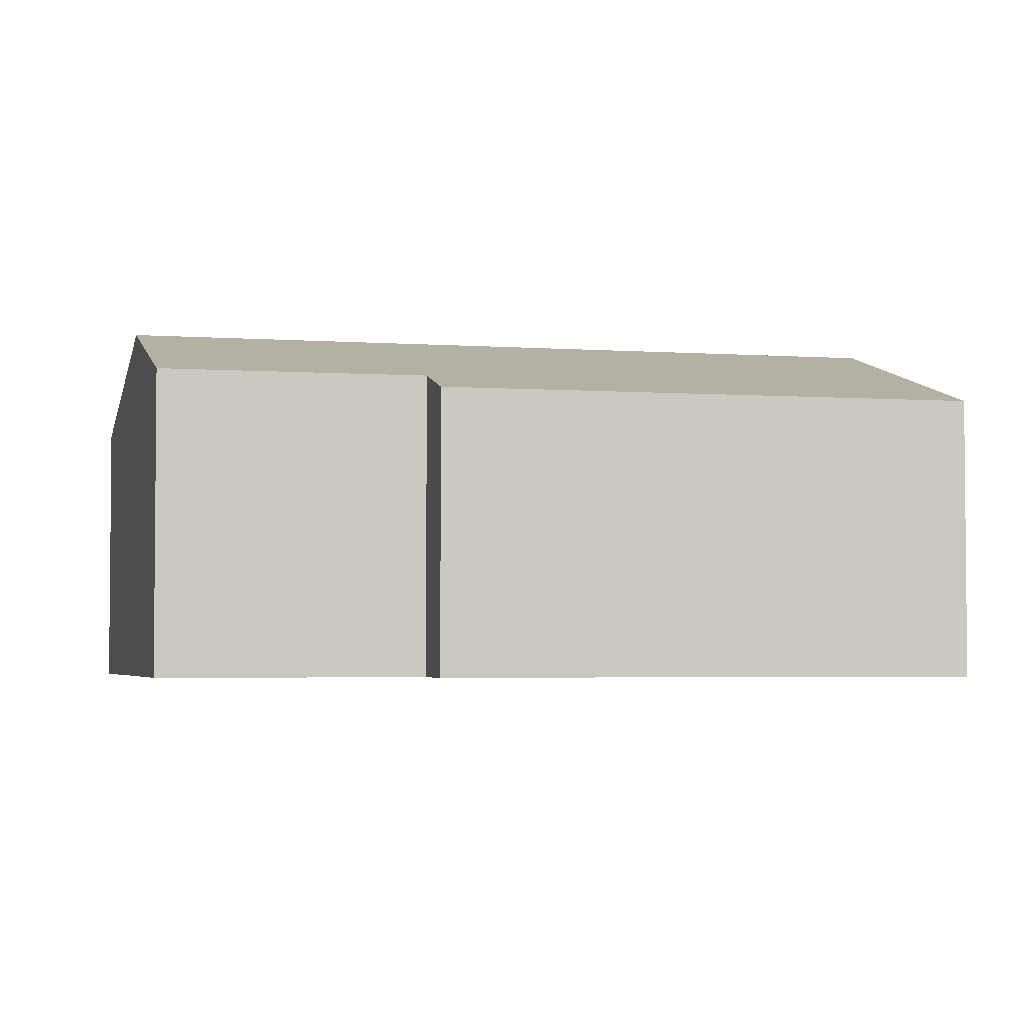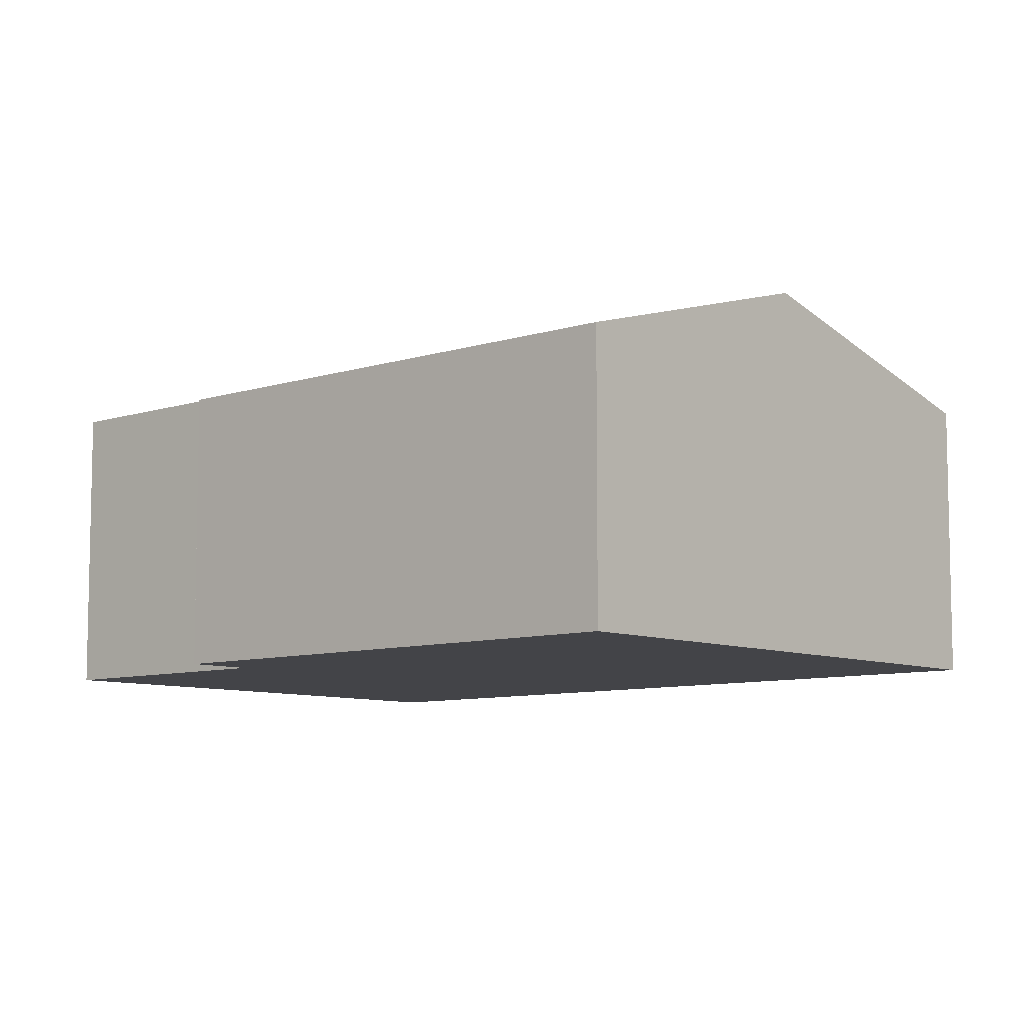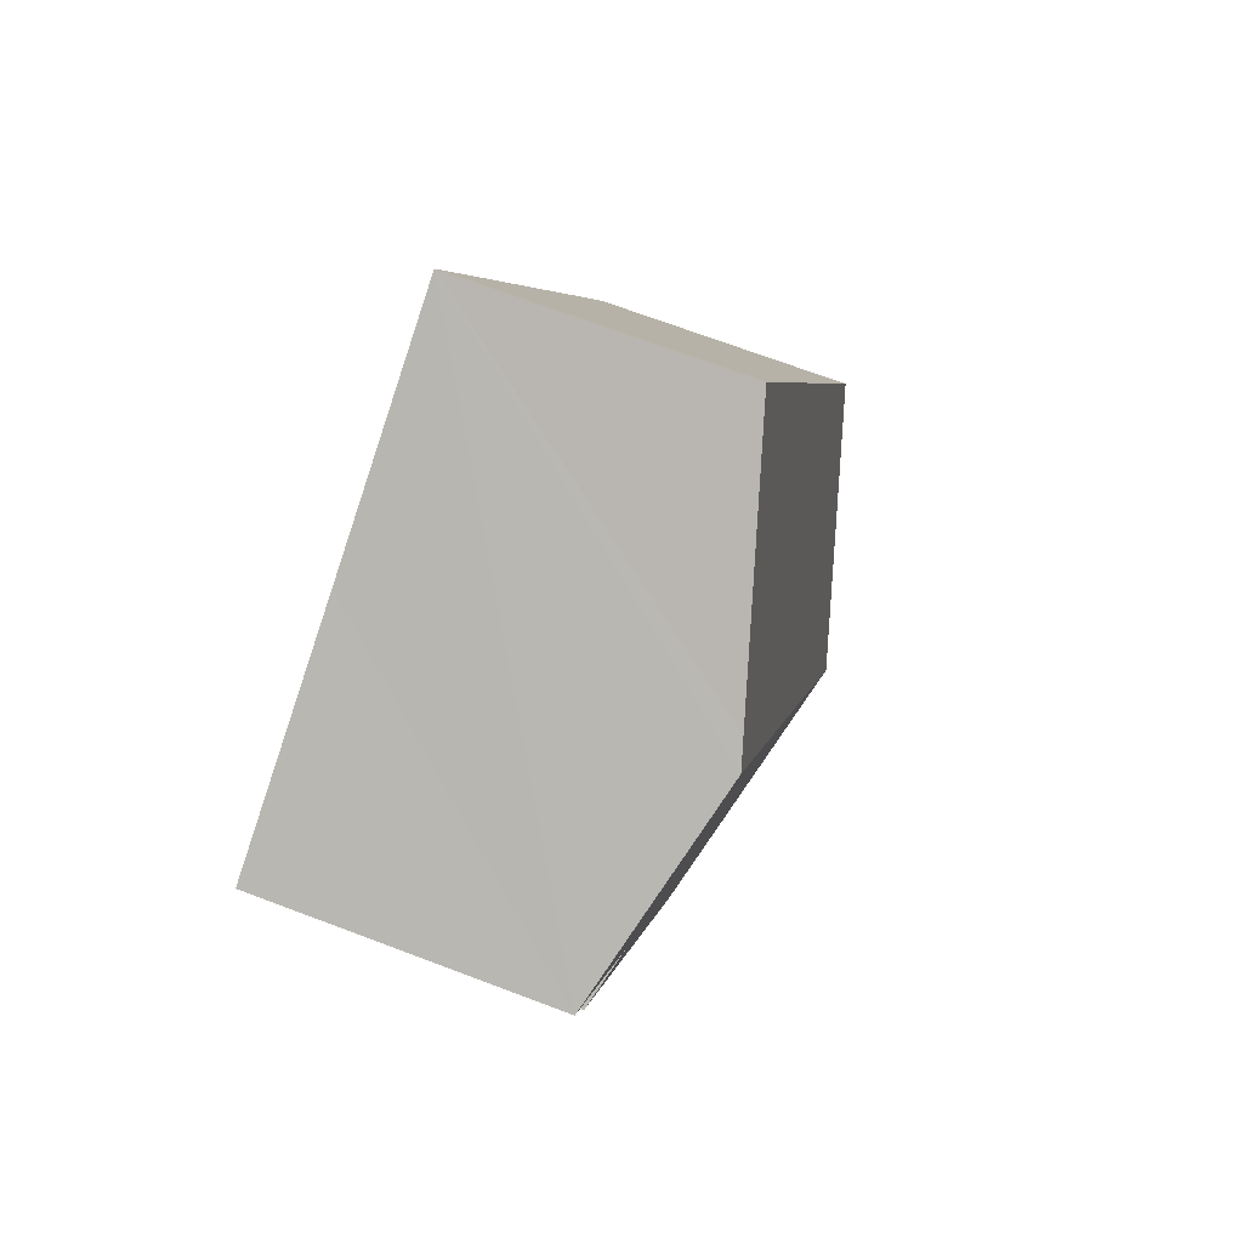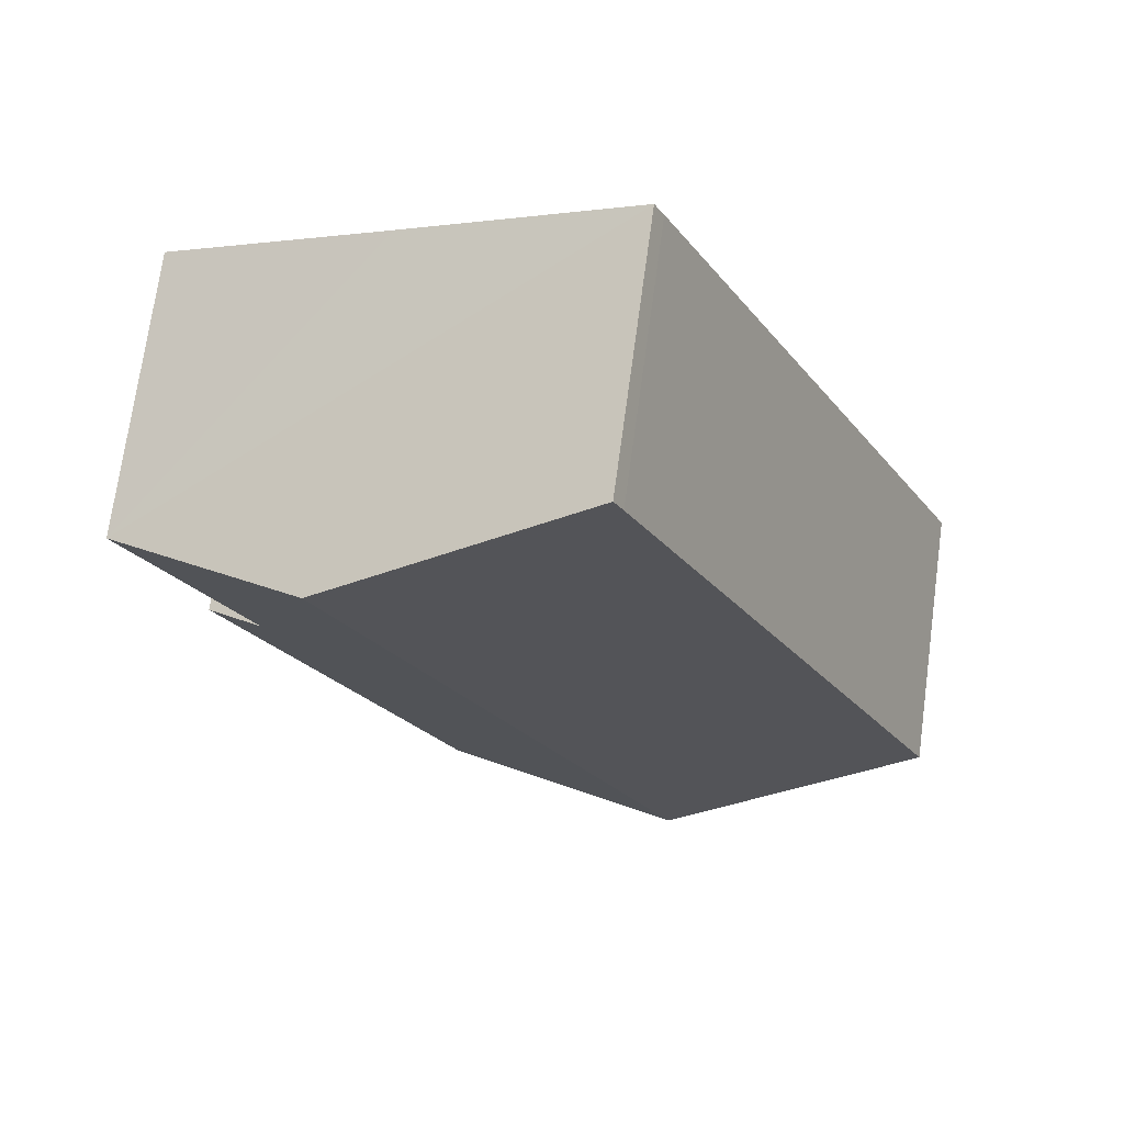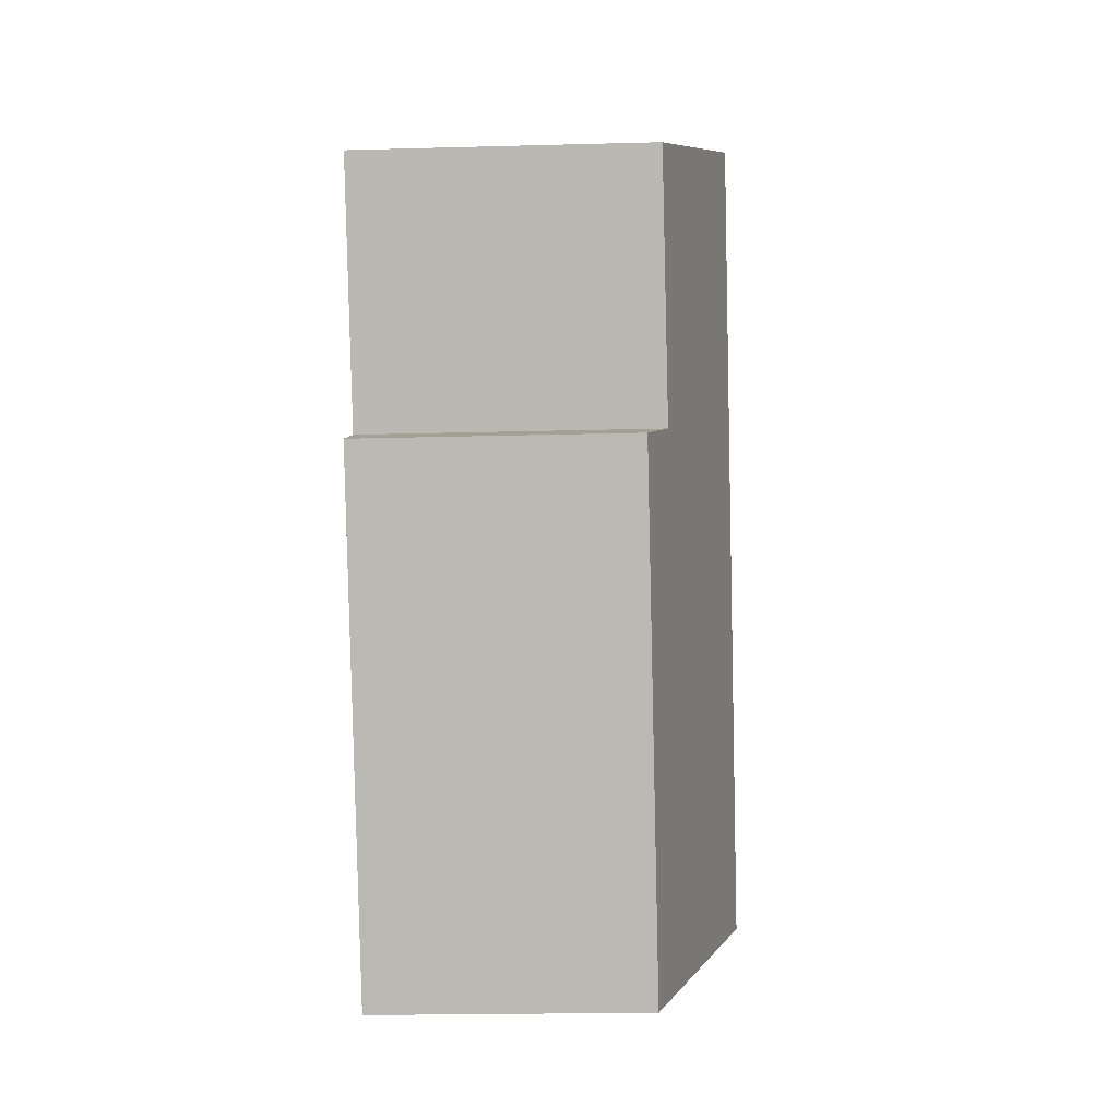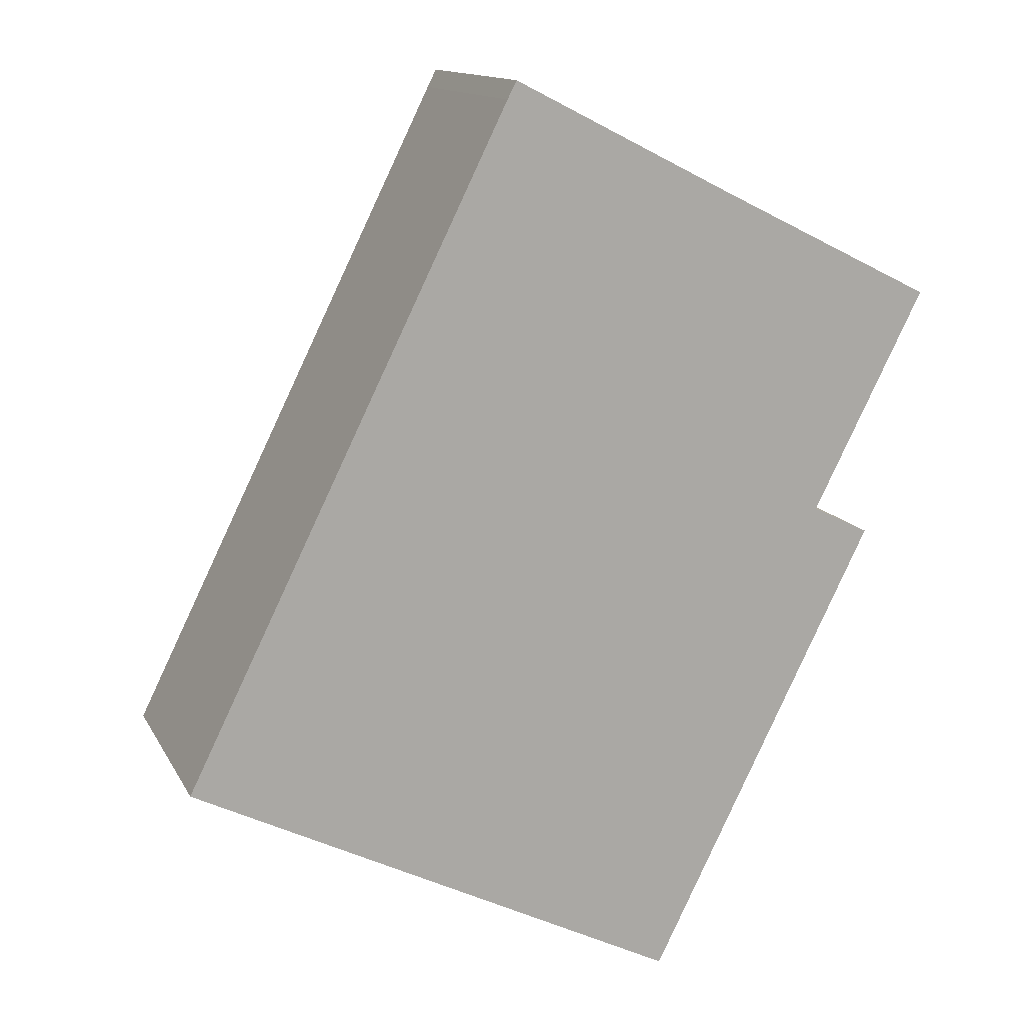
<metadata>
{"format":"obj","ext":"obj","renderer":"f3d","projection":"perspective","resolution":1024,"background":"white","views":[{"elev":-3.5,"azim":102.4,"up":"+Y"},{"elev":-8.3,"azim":158.3,"up":"+Y"},{"elev":70.1,"azim":110.7,"up":"+Z"},{"elev":72.2,"azim":-172.2,"up":"+Z"},{"elev":-19.9,"azim":92.9,"up":"+Z"},{"elev":13.4,"azim":-19.0,"up":"+Z"}]}
</metadata>
<code>
v  5.816 7.842 -2.892
v  16.88 6.081 4.858
v  11.59 6.091 -5.763
v  15.52 6.488 5.512
v  13.62 7.842 12.93
v  18.14 6.473 10.68
v  0 6.079 3.722e-16
v  7.614 6.077 15.44
v  13.04 7.667 13.21
v  7.827 6.079 15.86
v  11.59 3.529e-16 -5.763
v  16.88 -2.975e-16 4.858
v  15.52 -3.375e-16 5.512
v  18.14 -6.54e-16 10.68
v  5.816 1.771e-16 -2.892
v  0 0 0
v  7.614 -9.456e-16 15.44
v  7.827 -9.712e-16 15.86
v  13.04 -8.09e-16 13.21
v  13.62 -7.914e-16 12.93
g defaultobject
f 1 2 3
f 2 1 4
f 4 1 5
f 4 5 6
f 7 5 1
f 5 7 8
f 5 8 9
f 9 8 10
f 2 11 3
f 11 2 12
f 6 13 4
f 13 6 14
f 11 1 3
f 1 11 7
f 7 11 15
f 7 15 16
f 16 8 7
f 8 16 17
f 8 17 10
f 10 17 18
f 18 9 10
f 9 18 5
f 5 18 6
f 6 18 19
f 6 19 14
f 14 19 20
f 13 2 4
f 2 13 12
f 17 19 18
f 19 17 16
f 19 16 20
f 20 16 14
f 14 16 13
f 13 16 12
f 12 16 11
f 11 16 15

</code>
